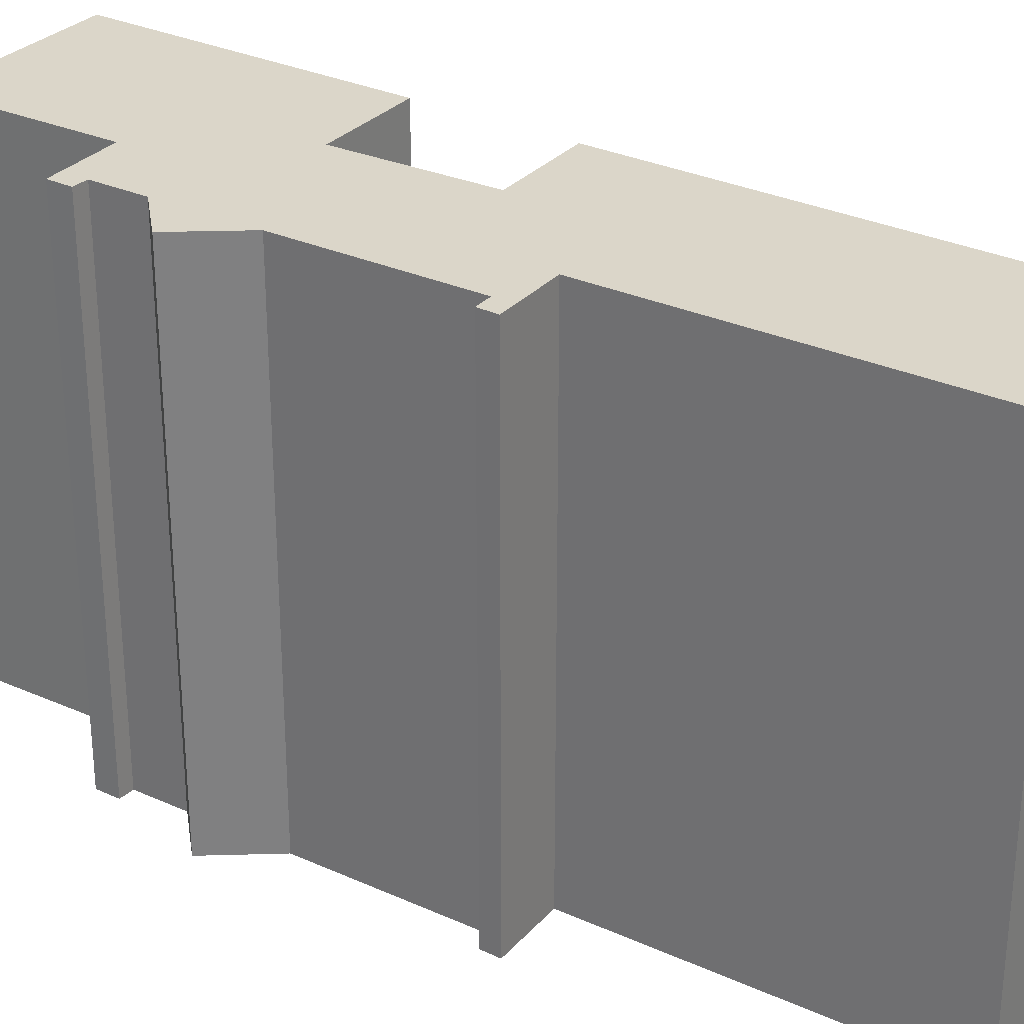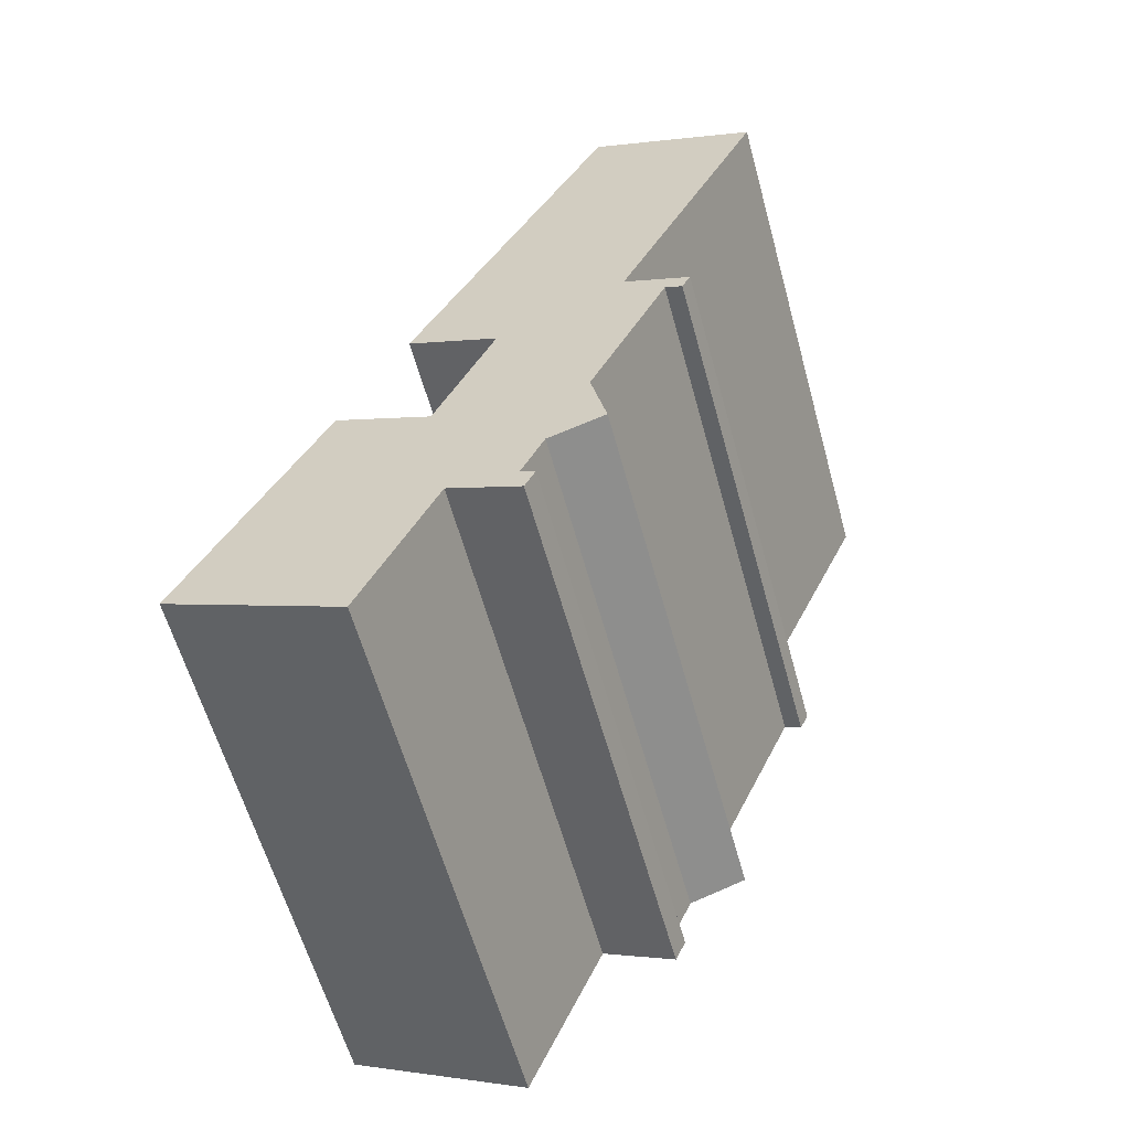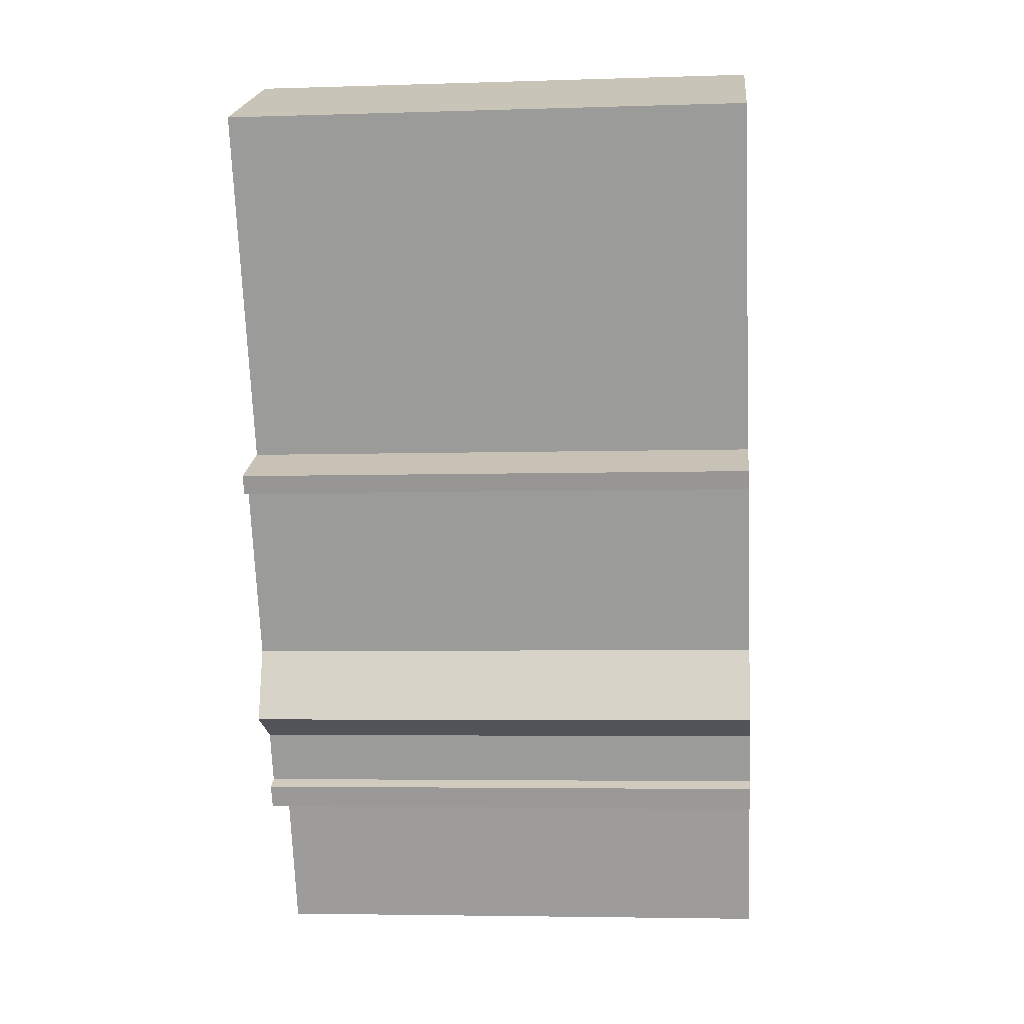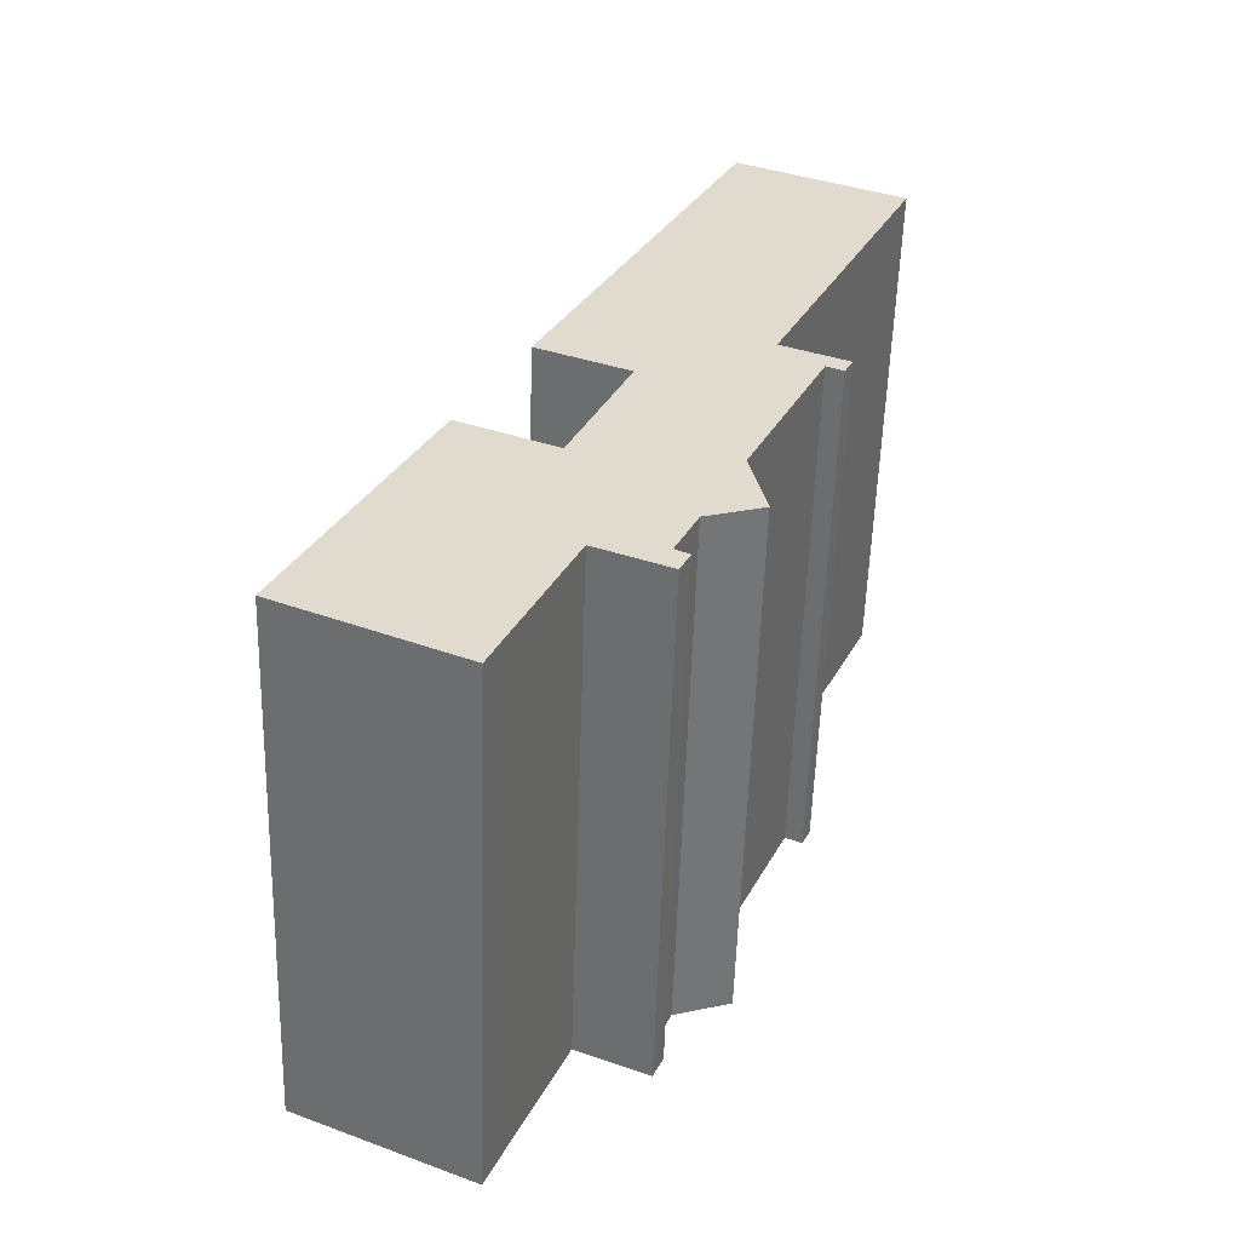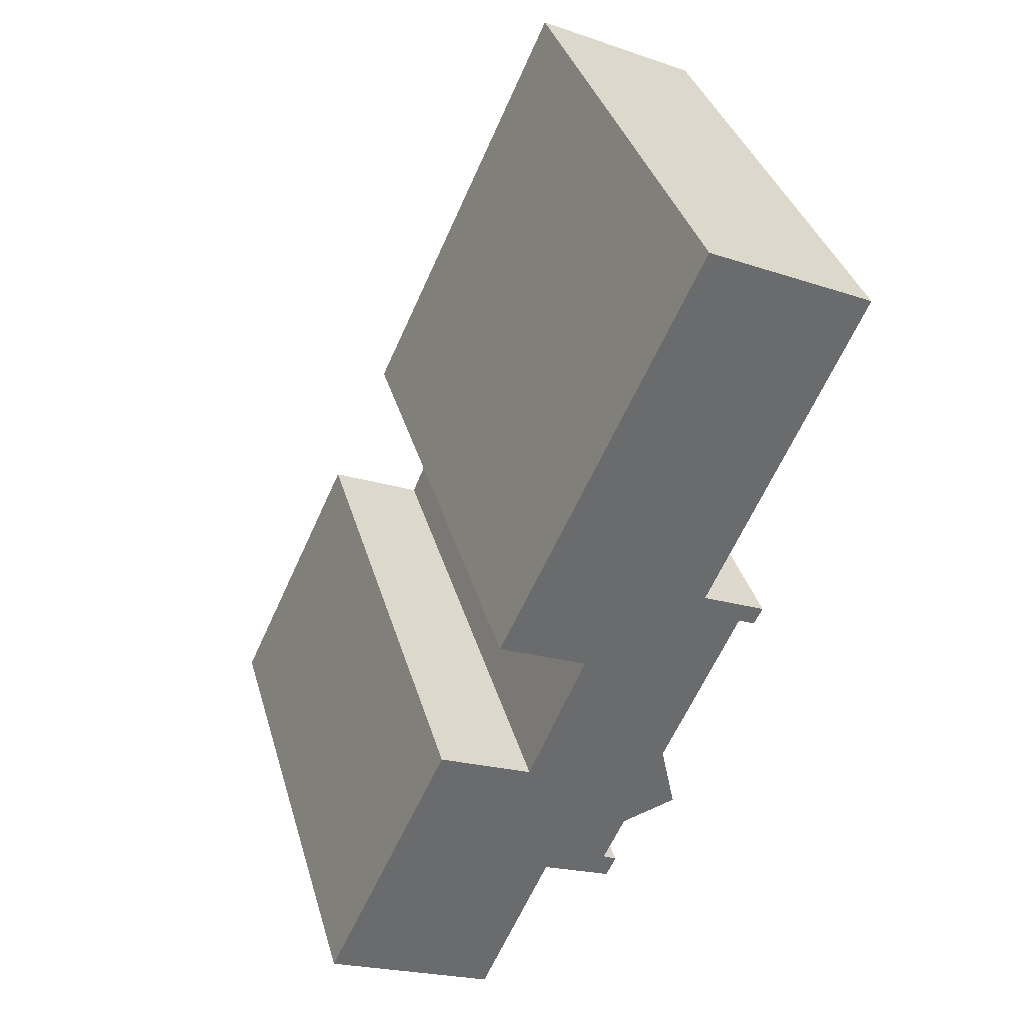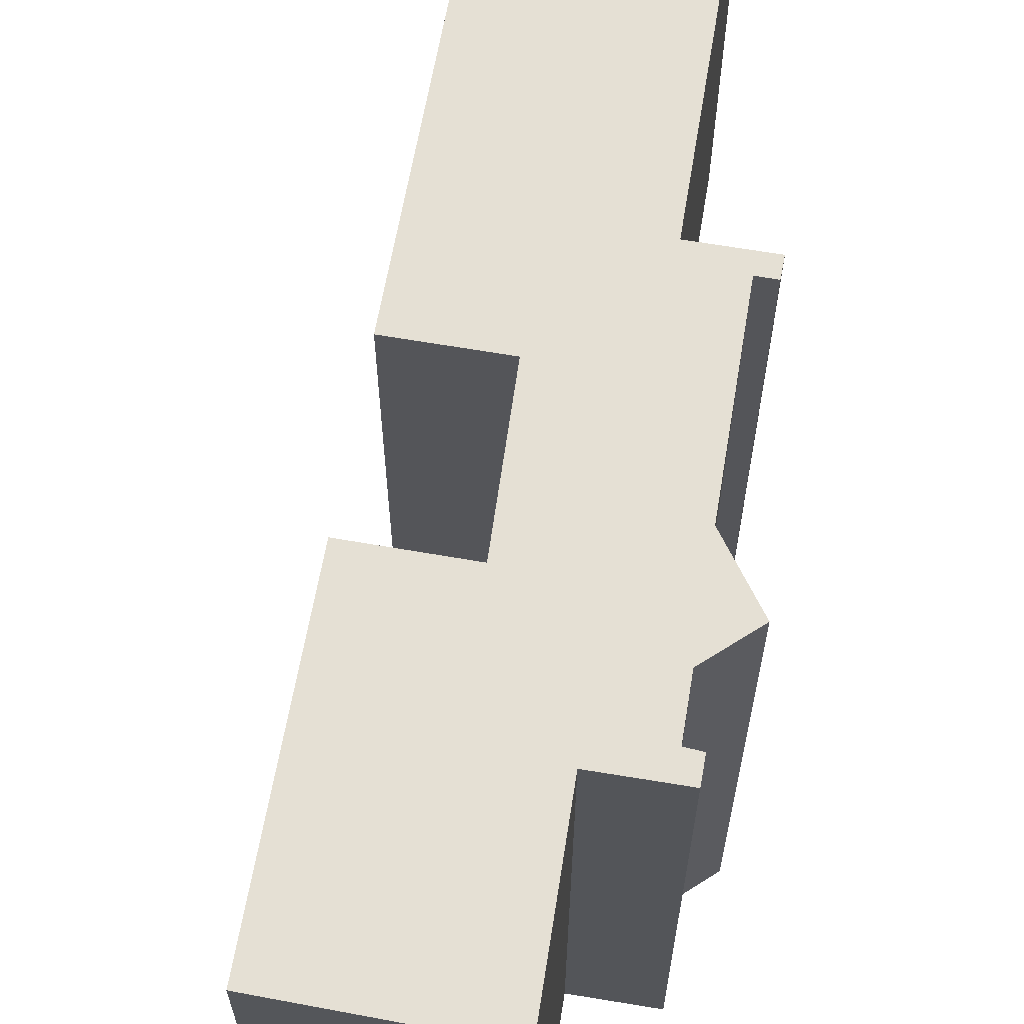
<metadata>
{"format":"obj","ext":"obj","renderer":"f3d","projection":"perspective","resolution":1024,"background":"white","views":[{"elev":30.1,"azim":-80.8,"up":"+Y"},{"elev":-60.3,"azim":-164.6,"up":"+Z"},{"elev":-4.6,"azim":-84.2,"up":"+Z"},{"elev":-56.7,"azim":178.2,"up":"+Z"},{"elev":37.0,"azim":164.3,"up":"+Z"},{"elev":65.8,"azim":165.4,"up":"+Y"}]}
</metadata>
<code>
v  12.52 18.01 -11.93
v  9.427 18.01 -13.33
v  11.87 18.01 -10.52
v  5.741 18.01 2.681
v  2.66 18.01 -5.964
v  0.000385 18.01 -0.0005697
v  5.041 18.01 -11.31
v  3.671 18.01 -12.65
v  3.092 18.01 -12.92
v  5.675 18.01 -17.15
v  11.43 18.01 -18.1
v  6.28 18.01 -18.51
v  5.764 18.01 -21.04
v  7.683 18.01 -21.66
v  14.7 18.01 -16.62
v  8.134 18.01 -22.67
v  15.47 18.01 -18.28
v  8.436 18.01 -23.35
v  8.304 18.01 -24.37
v  7.958 18.01 -23.61
v  10.75 18.01 -23.28
v  19.12 18.01 -26.16
v  15.63 18.01 -27.81
v  13.22 18.01 -28.95
v  2.8 18.01 -12.32
v  10.75 1.425e-15 -23.28
v  8.304 1.492e-15 -24.37
v  5.741 -1.642e-16 2.682
v  0 0 0
v  11.87 6.442e-16 -10.52
v  12.52 7.304e-16 -11.93
v  9.427 8.16e-16 -13.33
v  11.43 1.109e-15 -18.1
v  14.7 1.018e-15 -16.62
v  15.47 1.119e-15 -18.28
v  19.12 1.602e-15 -26.15
v  15.63 1.703e-15 -27.81
v  13.22 1.773e-15 -28.95
v  7.958 1.446e-15 -23.61
v  8.436 1.43e-15 -23.35
v  8.134 1.388e-15 -22.67
v  7.683 1.326e-15 -21.66
v  5.764 1.288e-15 -21.04
v  6.28 1.133e-15 -18.51
v  5.675 1.05e-15 -17.15
v  3.67 7.748e-16 -12.65
v  3.092 7.91e-16 -12.92
v  2.8 7.541e-16 -12.32
v  5.041 6.923e-16 -11.31
v  2.659 3.652e-16 -5.964
g defaultobject
f 1 2 3
f 4 5 6
f 5 4 3
f 5 3 7
f 7 3 8
f 7 8 9
f 8 3 10
f 10 3 2
f 10 2 11
f 10 11 12
f 12 11 13
f 13 11 14
f 14 11 15
f 14 15 16
f 16 15 17
f 16 17 18
f 18 19 20
f 19 18 17
f 19 17 21
f 21 17 22
f 21 22 23
f 21 23 24
f 9 25 7
f 19 26 27
f 26 19 21
f 28 6 29
f 6 28 4
f 30 4 28
f 4 30 3
f 31 3 30
f 3 31 1
f 2 31 32
f 31 2 1
f 33 2 32
f 2 33 11
f 34 11 33
f 11 34 15
f 35 15 34
f 15 35 17
f 36 17 35
f 17 36 22
f 23 36 37
f 36 23 22
f 24 37 38
f 37 24 23
f 21 38 26
f 38 21 24
f 20 27 39
f 27 20 19
f 40 20 39
f 20 40 18
f 16 40 41
f 40 16 18
f 14 41 42
f 41 14 16
f 13 42 43
f 42 13 14
f 12 43 44
f 43 12 13
f 10 44 45
f 44 10 12
f 8 45 46
f 45 8 10
f 9 46 47
f 46 9 8
f 25 47 48
f 47 25 9
f 49 25 48
f 25 49 7
f 5 49 50
f 49 5 7
f 6 50 29
f 50 6 5
f 47 46 48
f 29 30 28
f 30 29 50
f 30 50 49
f 30 49 31
f 31 49 48
f 31 48 32
f 32 48 46
f 32 46 45
f 32 45 33
f 33 45 44
f 40 26 41
f 26 40 27
f 27 40 39
f 33 35 34
f 35 33 44
f 35 44 43
f 35 43 42
f 35 42 36
f 36 42 26
f 26 42 41
f 36 26 37
f 37 26 38

</code>
